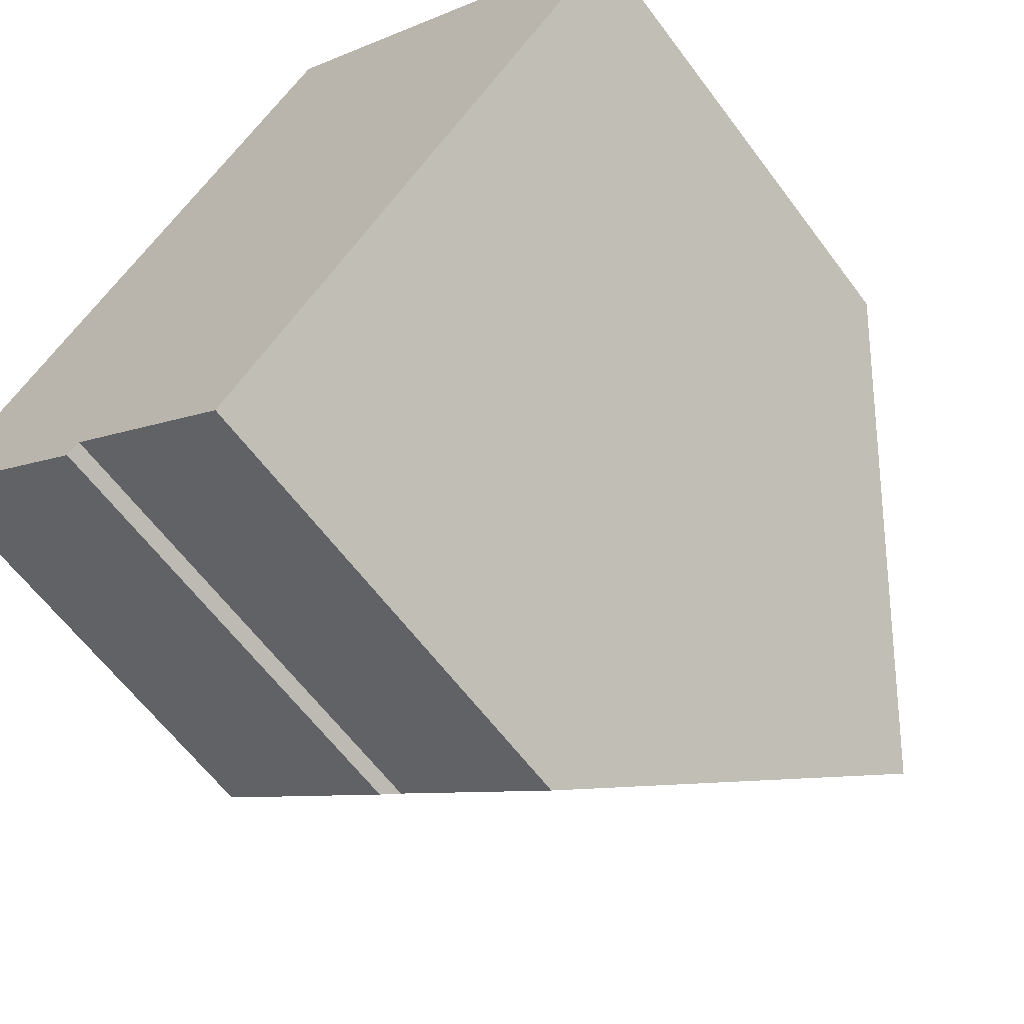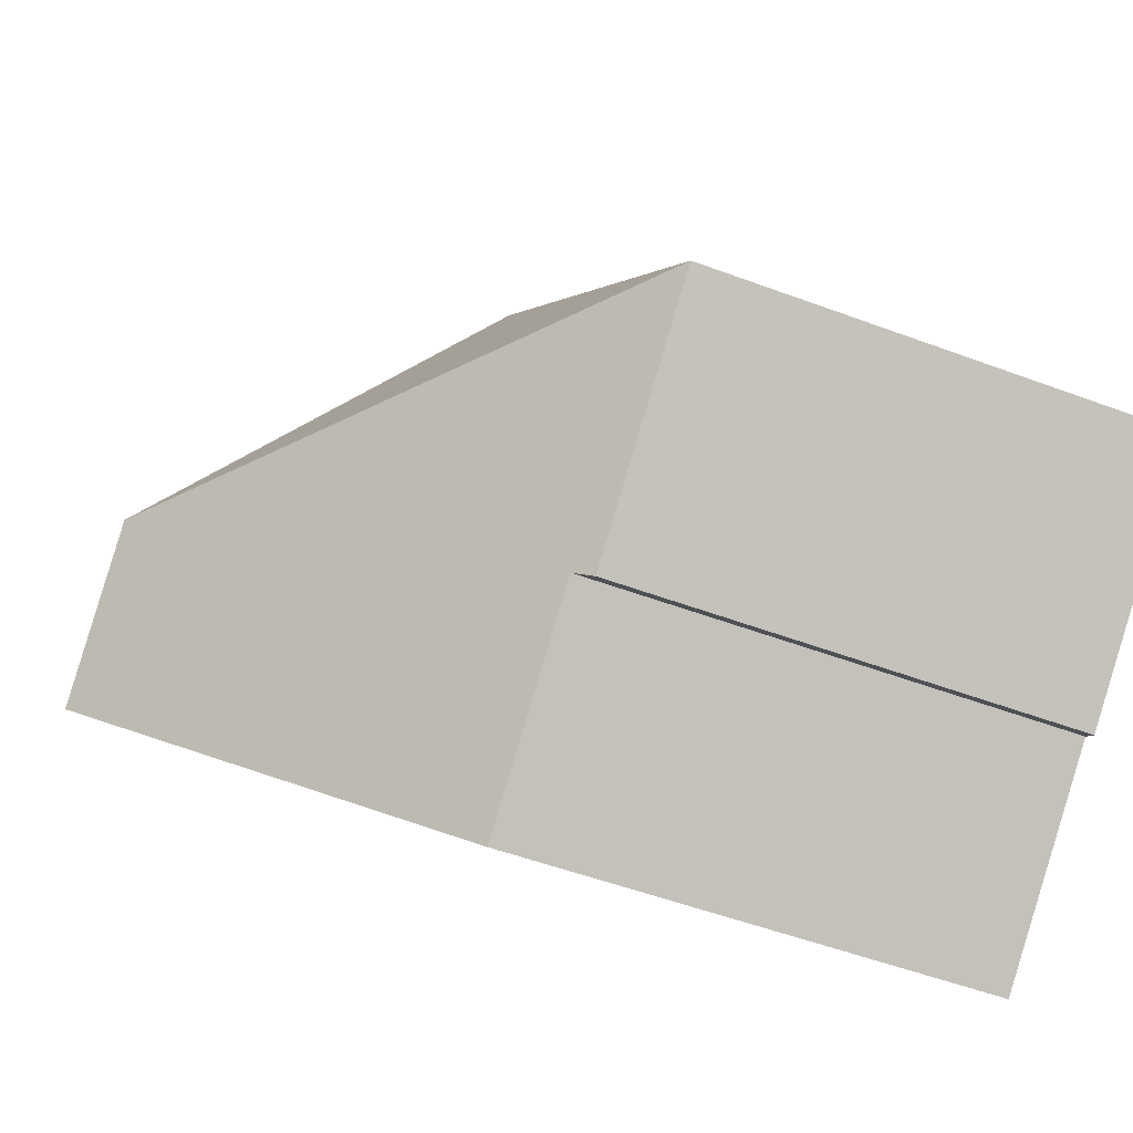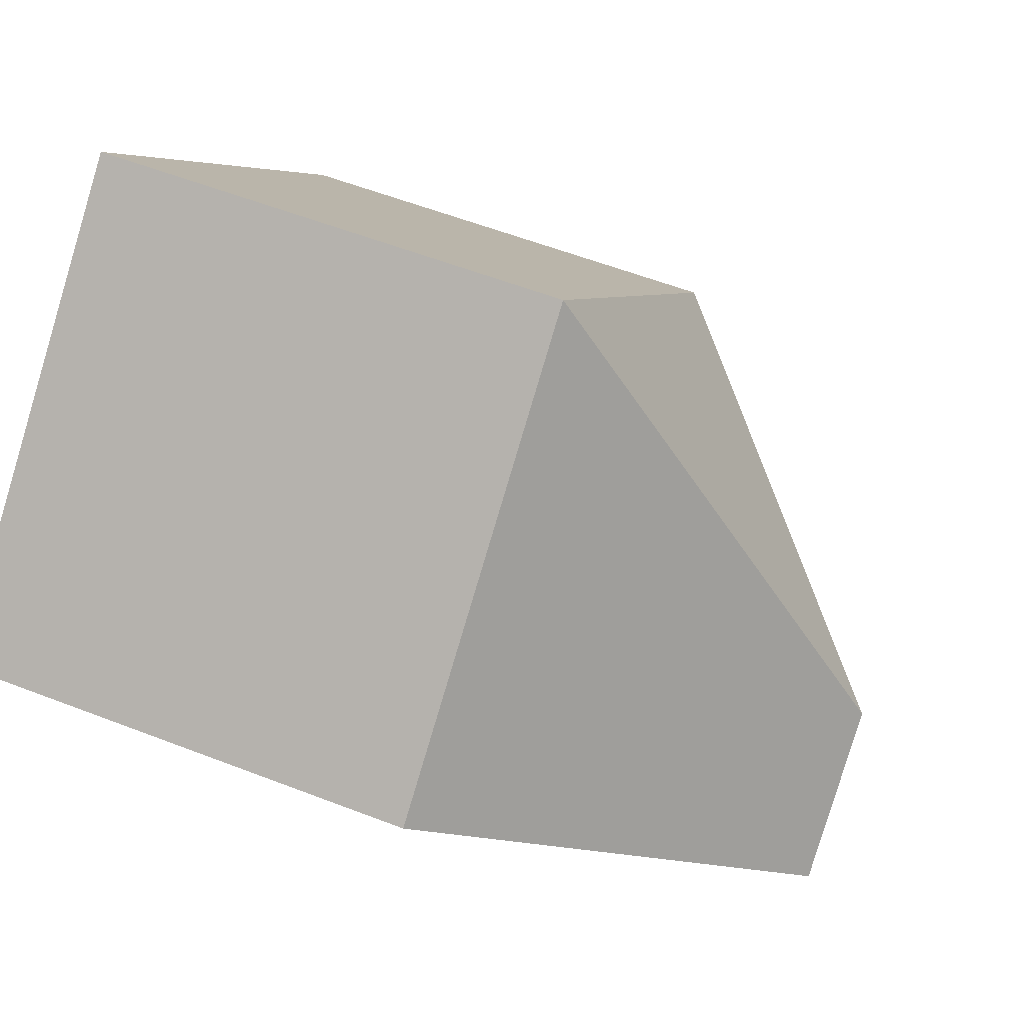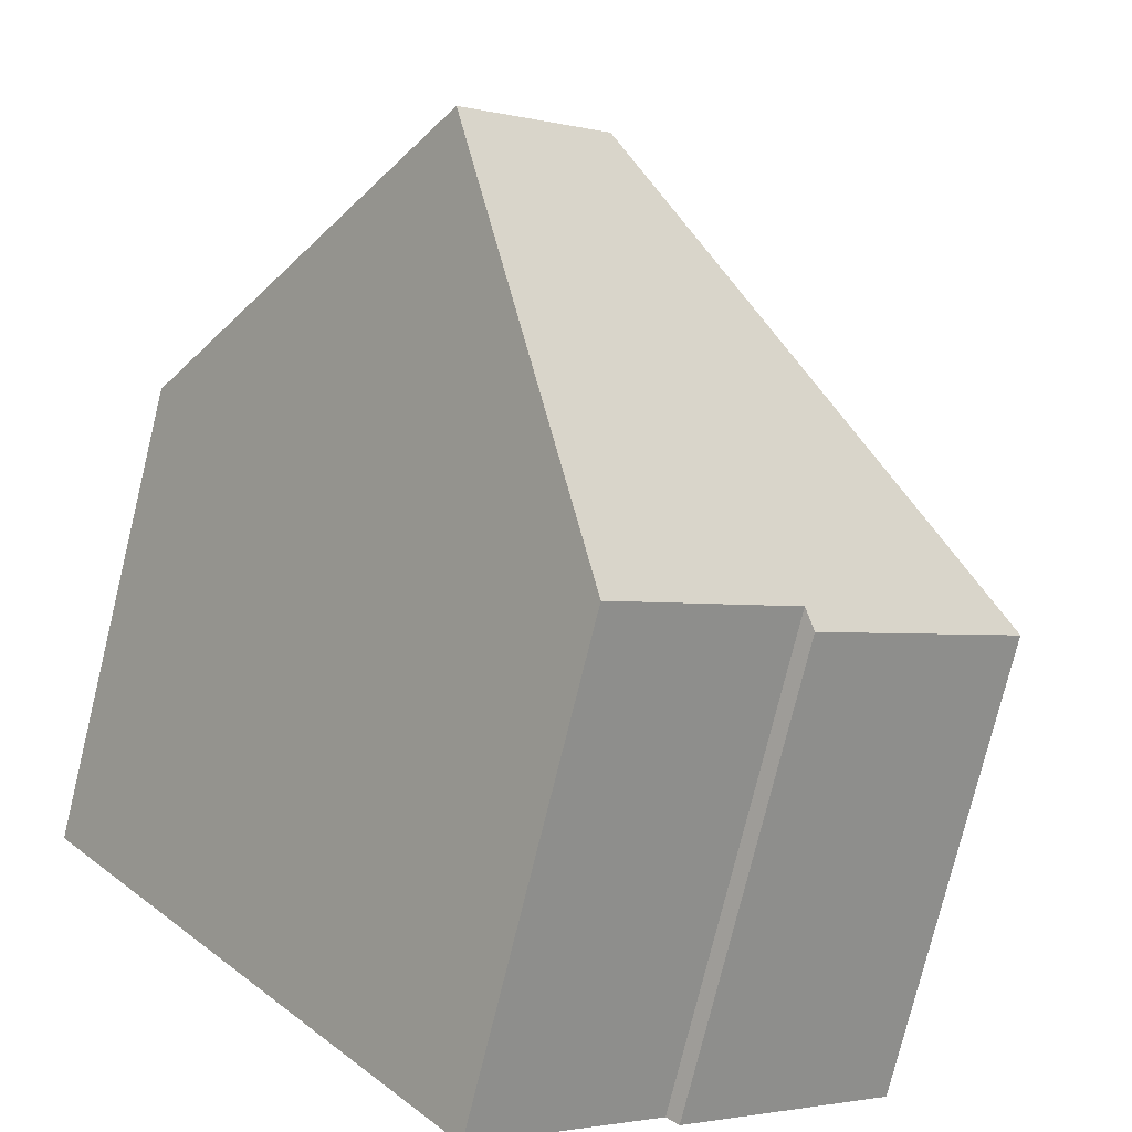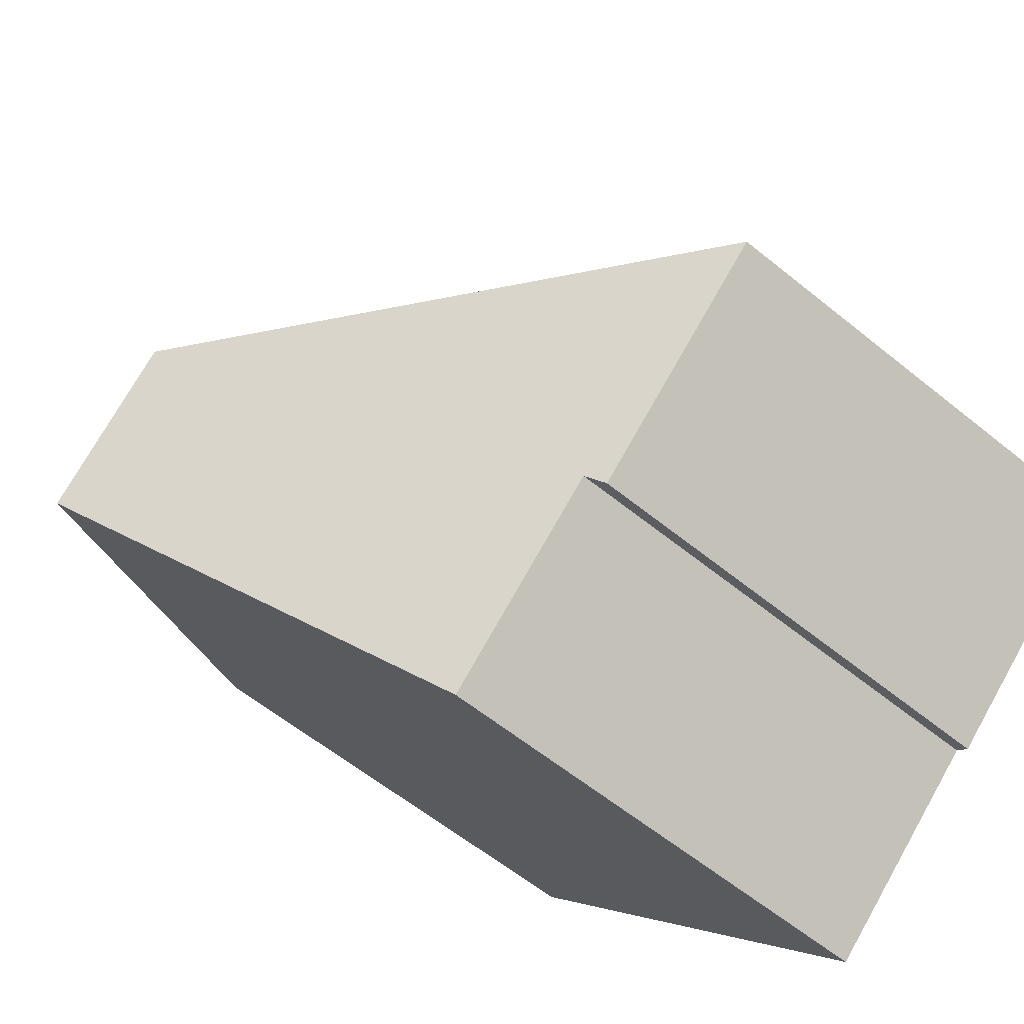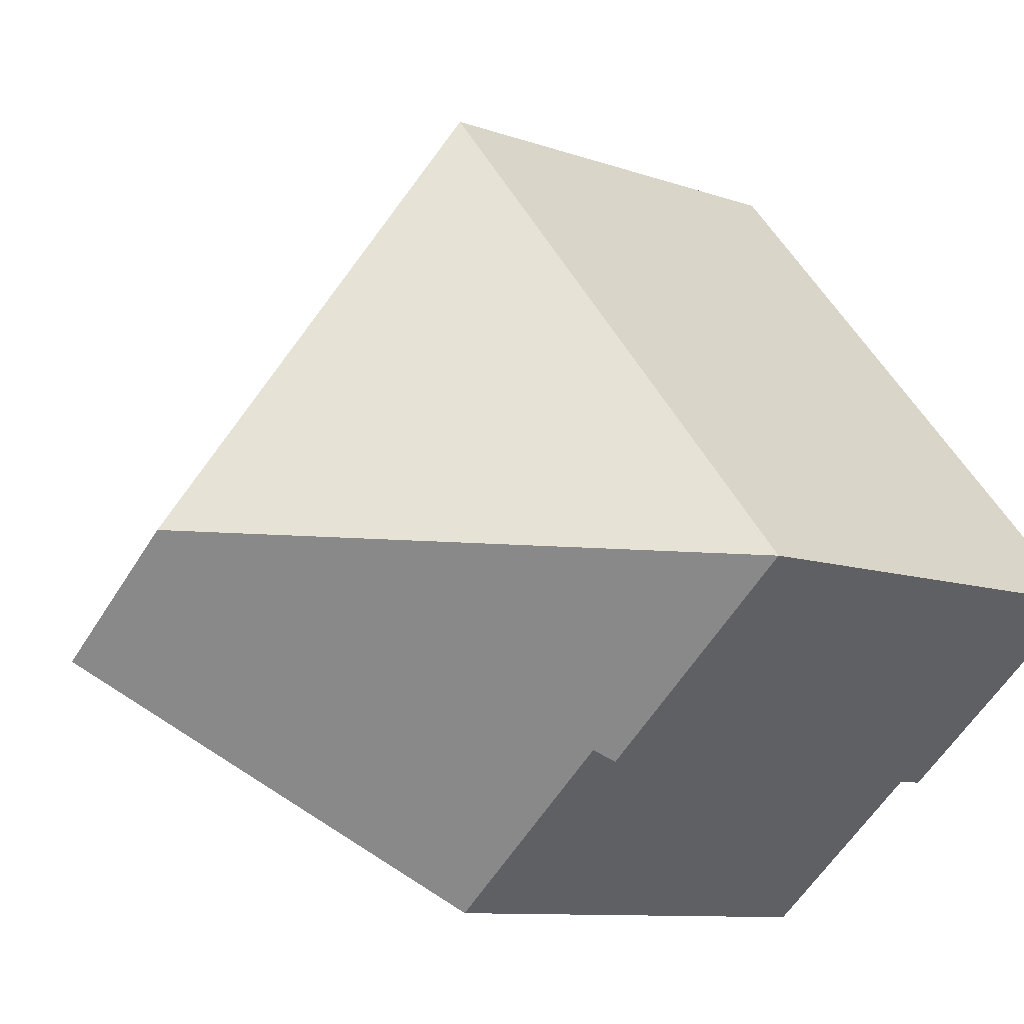
<metadata>
{"format":"obj","ext":"obj","renderer":"f3d","projection":"perspective","resolution":1024,"background":"white","views":[{"elev":-61.6,"azim":36.5,"up":"+Z"},{"elev":-51.0,"azim":-112.3,"up":"+Z"},{"elev":57.2,"azim":112.0,"up":"+Z"},{"elev":-76.6,"azim":166.2,"up":"+Z"},{"elev":-59.2,"azim":-130.0,"up":"+Z"},{"elev":-9.4,"azim":-133.5,"up":"+Z"}]}
</metadata>
<code>
v  8.342 11.17 -1.028
v  5.92 6.373 6.987
v  11.31 6.373 2.46
v  6.468 11.17 0.545
v  0 6.381 3.907e-16
v  3.037 6.609 -2.264
v  2.865 6.373 -2.414
v  5.515 6.607 -4.346
v  3.037 1.386e-16 -2.264
v  5.515 2.661e-16 -4.346
v  0 0 0
v  2.865 1.478e-16 -2.414
v  8.342 6.295e-17 -1.028
v  11.31 -1.506e-16 2.46
v  5.92 -4.278e-16 6.987
g defaultobject
f 1 2 3
f 2 1 4
f 5 6 7
f 6 5 4
f 6 4 8
f 8 4 1
f 4 5 2
f 8 9 6
f 9 8 10
f 7 11 5
f 11 7 12
f 9 7 6
f 7 9 12
f 3 8 1
f 8 3 10
f 10 3 13
f 13 3 14
f 11 2 5
f 2 11 15
f 15 3 2
f 3 15 14
f 12 15 11
f 15 12 9
f 15 9 10
f 15 10 13
f 15 13 14

</code>
